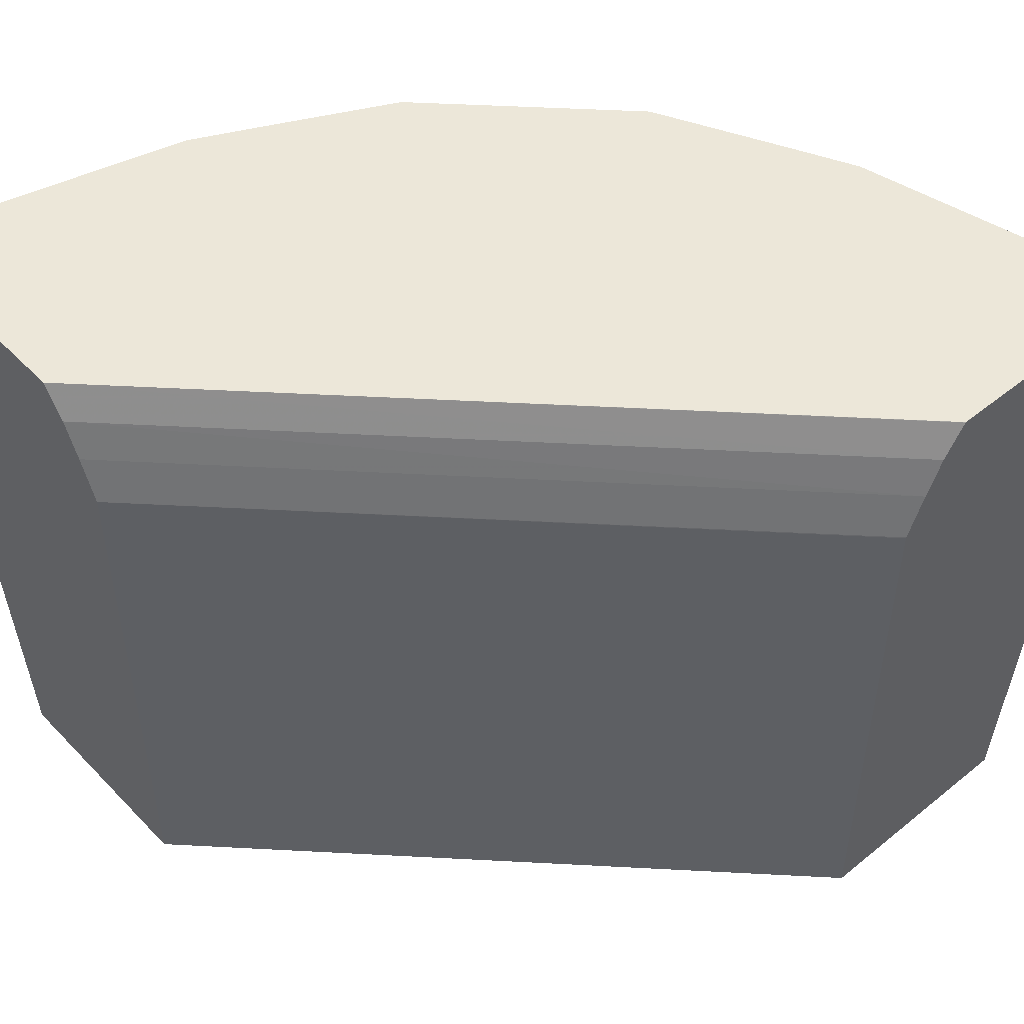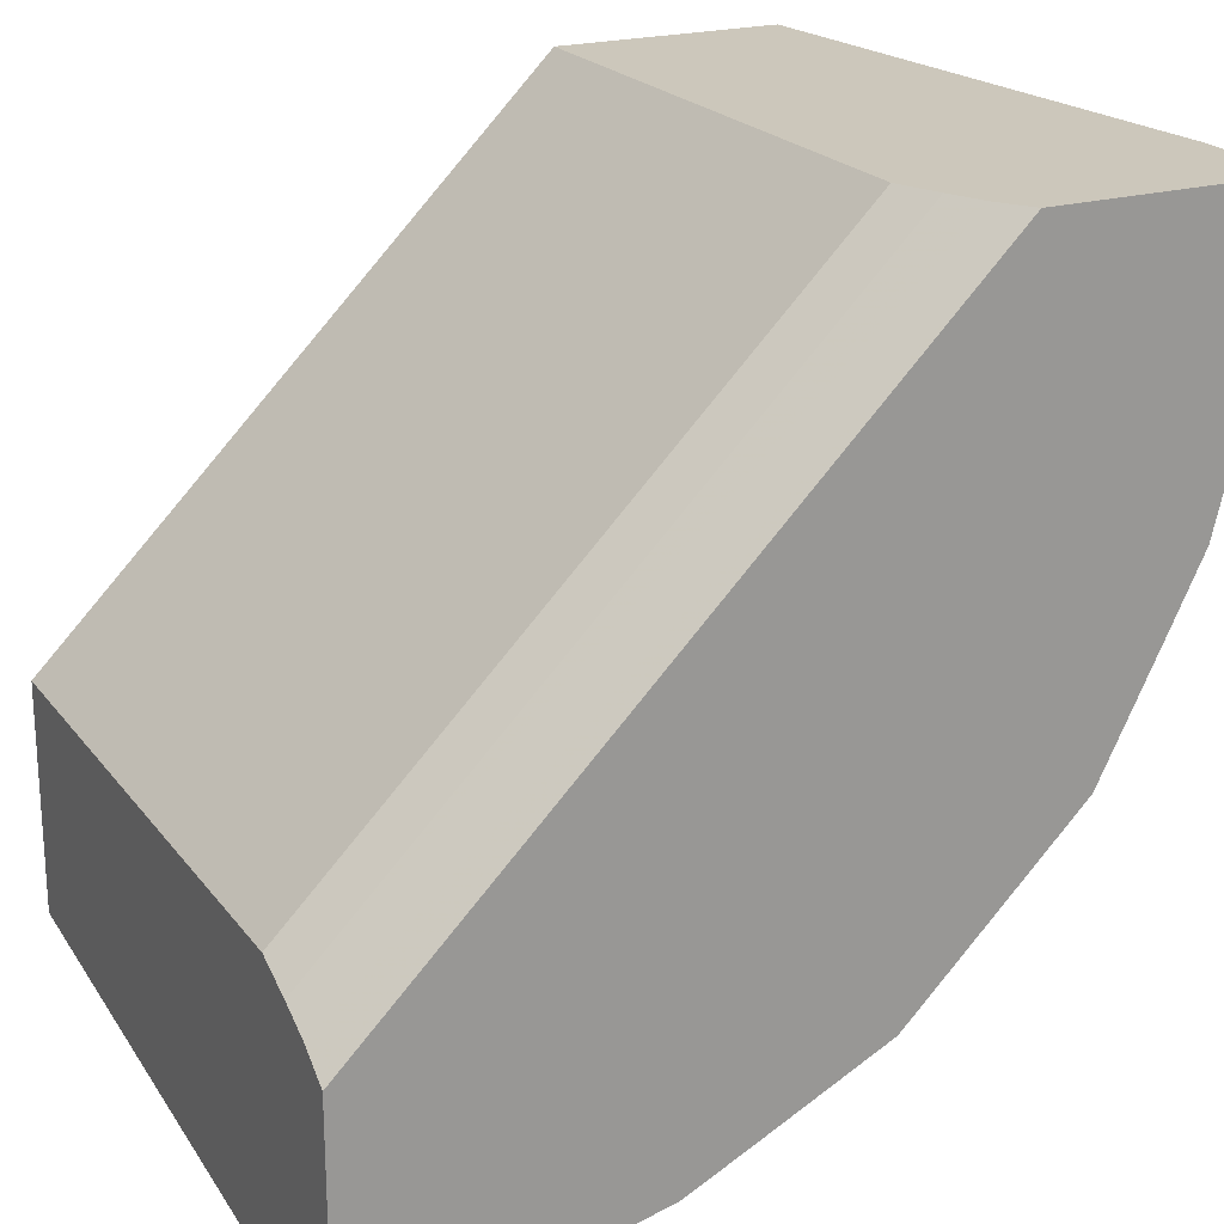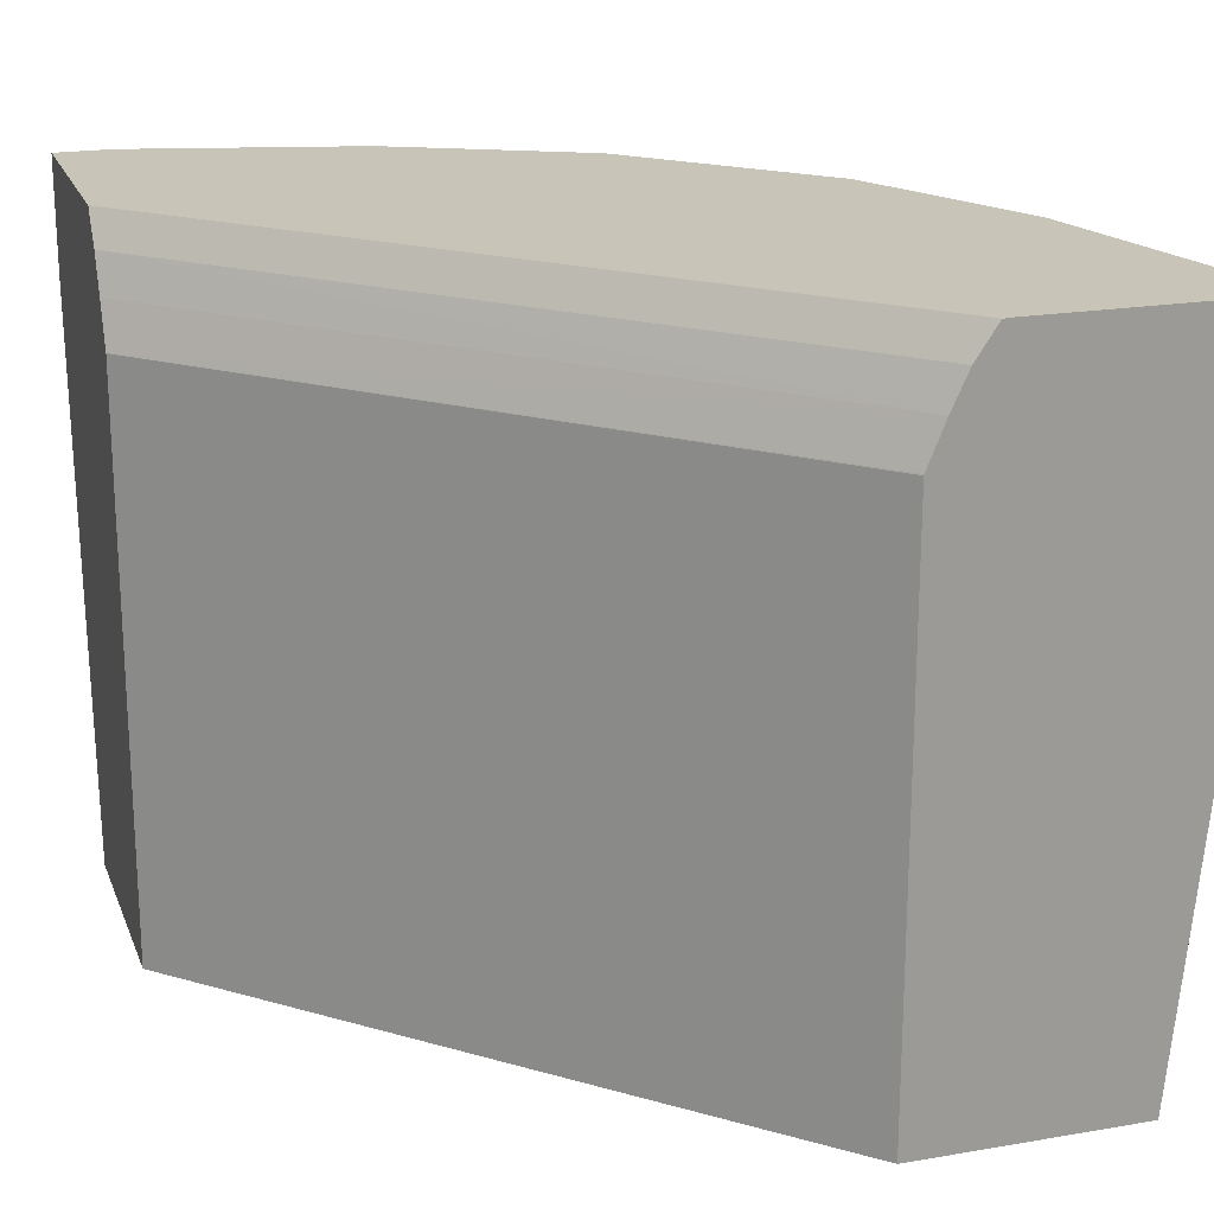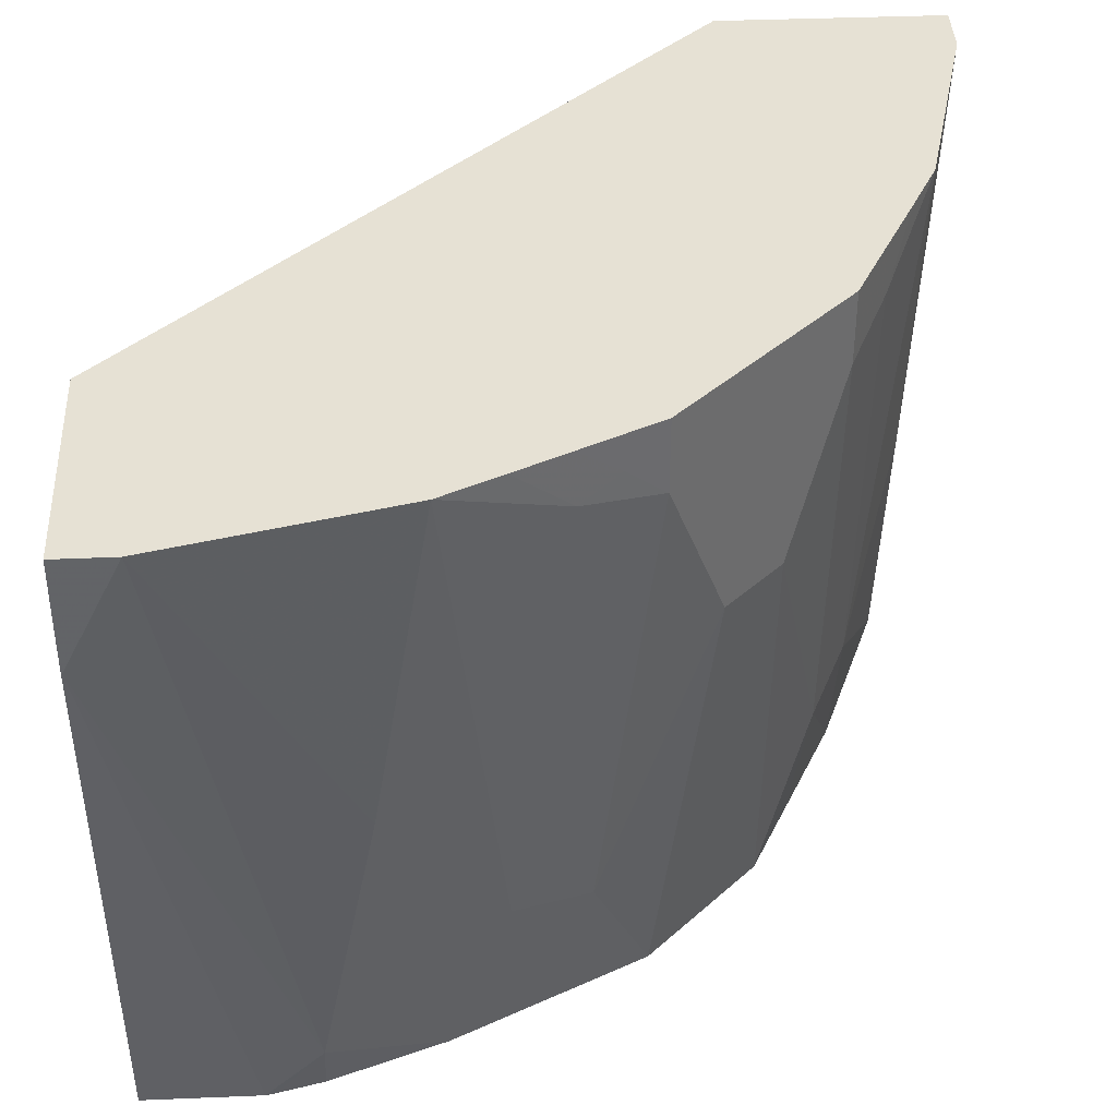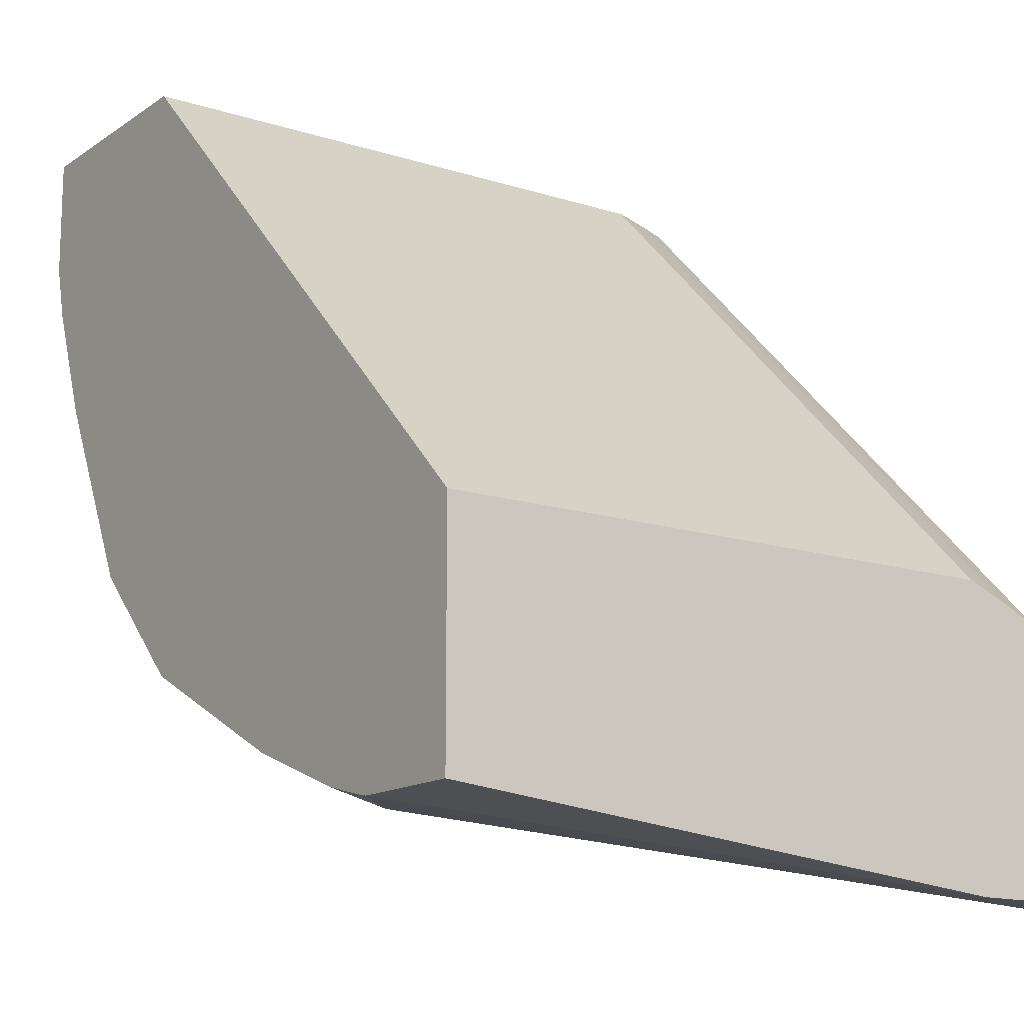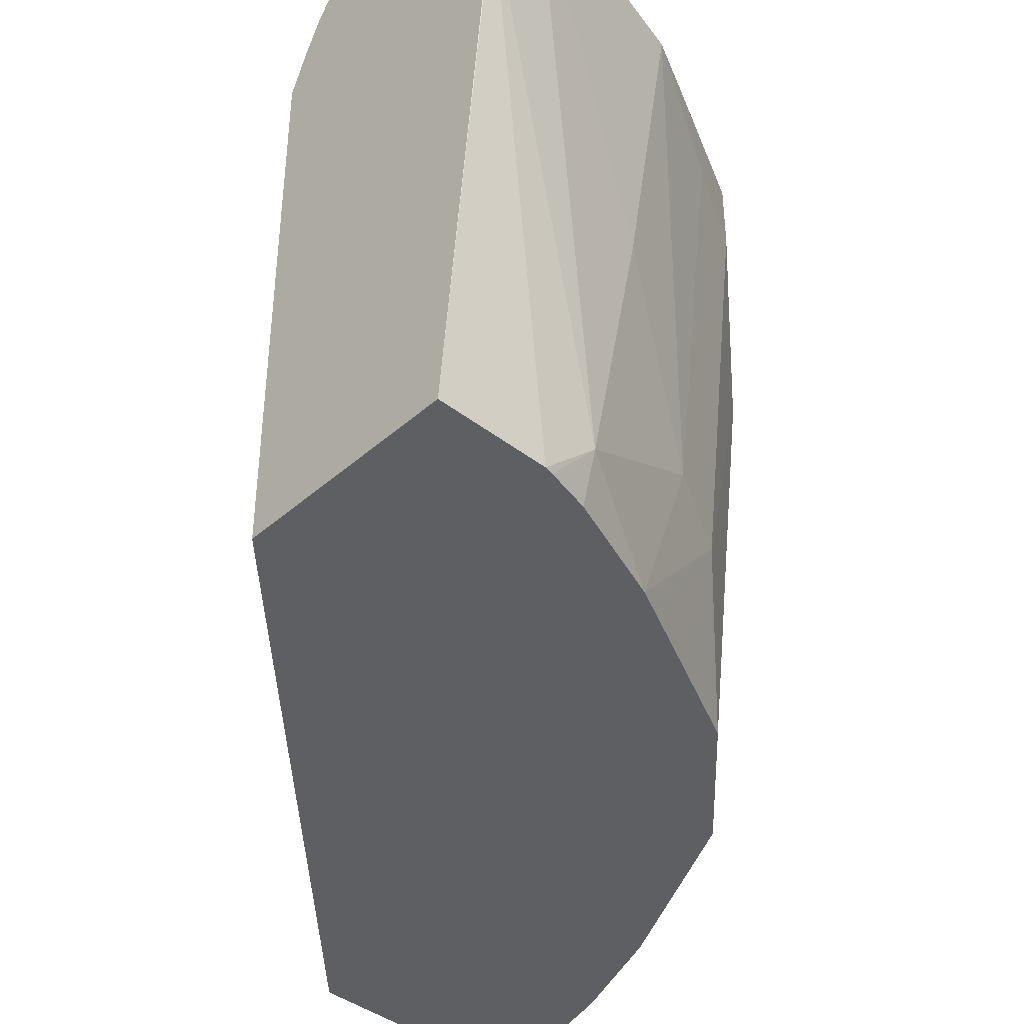
<metadata>
{"format":"obj","ext":"obj","renderer":"f3d","projection":"perspective","resolution":1024,"background":"white","views":[{"elev":49.9,"azim":48.3,"up":"+Y"},{"elev":21.6,"azim":153.2,"up":"+Z"},{"elev":20.1,"azim":72.5,"up":"+Y"},{"elev":39.2,"azim":177.1,"up":"+Y"},{"elev":-14.3,"azim":55.1,"up":"+Z"},{"elev":-41.1,"azim":136.8,"up":"+Y"}]}
</metadata>
<code>
v -1.382e-05 -0.6892 -0.2838
v -0.02017 -0.6491 -0.2837
v -1.382e-05 -0.6491 -0.2838
v 0.0003199 -0.6686 -0.2838
v 0.0003199 -0.6889 -0.2837
v 0.0003199 -0.8912 -0.2635
v -0.04056 -0.8912 -0.2635
v -0.06083 -0.8716 -0.2635
v -0.0811 -0.7702 -0.2635
v -0.1013 -0.6491 -0.2634
v 0.0002921 -0.6491 -0.2838
v 0.0003199 -0.6491 -0.2059
v 0.0003199 -0.8912 -0.1824
v -0.04384 -0.8912 -0.2628
v -0.06016 -0.8912 -0.2587
v -0.1007 -0.8912 -0.2436
v -0.1216 -0.831 -0.2432
v -0.1419 -0.6689 -0.2432
v -0.1222 -0.6491 -0.2531
v 0.0003199 -0.6493 -0.2024
v 0.0002642 -0.6491 -0.2024
v -0.1824 -0.8912 -5.205e-05
v 0.0003199 -0.6892 -0.1824
v -0.1149 -0.8912 -0.2365
v -0.1486 -0.8378 -0.2297
v -0.1689 -0.6757 -0.2297
v -0.1554 -0.6621 -0.2365
v -0.1408 -0.6491 -0.2437
v 0.0003199 -0.6608 -0.1946
v -0.2023 -0.6491 -5.205e-05
v -0.1824 -0.6892 -5.205e-05
v -0.2635 -0.8912 -5.205e-05
v 0.0003199 -0.6888 -0.1825
v -0.1412 -0.8912 -0.2233
v -0.1615 -0.8912 -0.2131
v -0.1689 -0.8912 -0.2094
v -0.1892 -0.7364 -0.2094
v -0.2094 -0.7364 -0.1892
v -0.1689 -0.6491 -0.2297
v -0.1554 -0.6491 -0.2365
v 0.0003199 -0.6737 -0.1887
v -0.1946 -0.6608 -5.205e-05
v -0.2838 -0.6491 -5.205e-05
v -0.1825 -0.6891 -5.205e-05
v -0.2837 -0.6892 -5.205e-05
v -0.2635 -0.8912 -0.04054
v -0.1892 -0.8912 -0.1892
v -0.2094 -0.6491 -0.1892
v -0.2094 -0.8912 -0.1689
v -0.2297 -0.8378 -0.1486
v -0.2297 -0.6757 -0.1689
v -0.1887 -0.6738 -5.205e-05
v -0.2836 -0.6491 -0.02019
v -0.2635 -0.8716 -0.06082
v -0.2628 -0.8912 -0.04382
v -0.2297 -0.6491 -0.1689
v -0.2233 -0.8912 -0.1412
v -0.2435 -0.8912 -0.1007
v -0.2432 -0.831 -0.1216
v -0.2432 -0.6689 -0.1419
v -0.2635 -0.7702 -0.08109
v -0.2634 -0.6491 -0.1013
v -0.2588 -0.8912 -0.06018
v -0.2432 -0.6491 -0.1419
v -0.2531 -0.6491 -0.1222
f 29 42 41
f 24 34 25
f 25 34 35
f 25 35 36
f 25 36 37
f 25 37 26
f 26 39 40
f 26 48 39
f 26 40 27
f 27 40 28
f 29 30 42
f 26 37 38
f 23 33 31
f 22 31 44
f 22 45 32
f 22 43 45
f 22 30 43
f 22 42 30
f 22 52 42
f 22 44 52
f 20 30 29
f 20 21 30
f 19 27 28
f 18 27 19
f 18 26 27
f 31 33 44
f 17 26 18
f 22 23 31
f 32 45 46
f 50 60 51
f 36 47 38
f 17 25 26
f 60 65 64
f 60 62 65
f 59 62 60
f 59 61 62
f 54 58 63
f 54 59 58
f 54 61 59
f 54 63 55
f 53 62 61
f 53 61 54
f 51 64 56
f 51 60 64
f 50 59 60
f 50 58 59
f 50 57 58
f 49 57 50
f 46 54 55
f 45 54 46
f 45 53 54
f 43 53 45
f 41 52 44
f 41 42 52
f 38 56 48
f 38 51 56
f 38 50 51
f 38 49 50
f 38 47 49
f 36 38 37
f 33 41 44
f 16 25 17
f 26 38 48
f 13 23 22
f 4 12 20
f 4 11 12
f 2 11 3
f 2 12 11
f 2 21 12
f 2 30 21
f 2 43 30
f 2 53 43
f 2 62 53
f 2 65 62
f 2 64 65
f 16 24 25
f 2 48 56
f 4 20 29
f 2 39 48
f 2 28 40
f 2 19 28
f 2 10 19
f 2 9 10
f 2 8 9
f 1 8 2
f 1 7 8
f 1 6 7
f 1 5 6
f 1 4 5
f 1 11 4
f 1 3 11
f 1 2 3
f 2 40 39
f 4 29 41
f 2 56 64
f 4 33 23
f 4 41 33
f 10 18 19
f 10 17 18
f 9 17 10
f 8 17 9
f 8 16 17
f 8 15 16
f 8 14 15
f 7 14 8
f 6 14 7
f 6 15 14
f 6 16 15
f 6 24 16
f 6 34 24
f 12 21 20
f 6 36 35
f 6 35 34
f 4 13 6
f 4 6 5
f 6 13 22
f 6 22 32
f 6 32 46
f 4 23 13
f 6 55 63
f 6 63 58
f 6 58 57
f 6 57 49
f 6 49 47
f 6 46 55
f 6 47 36

</code>
